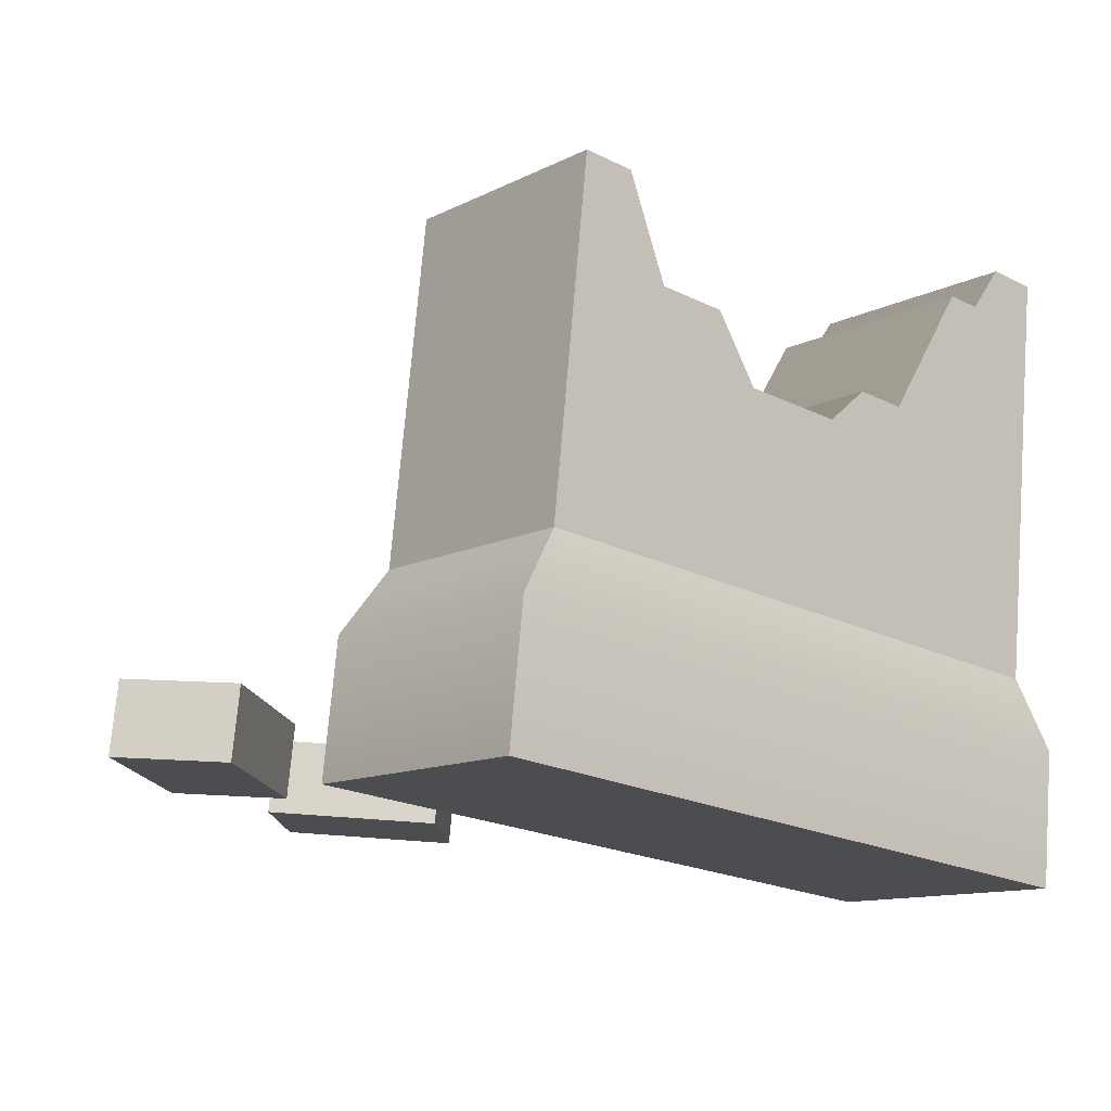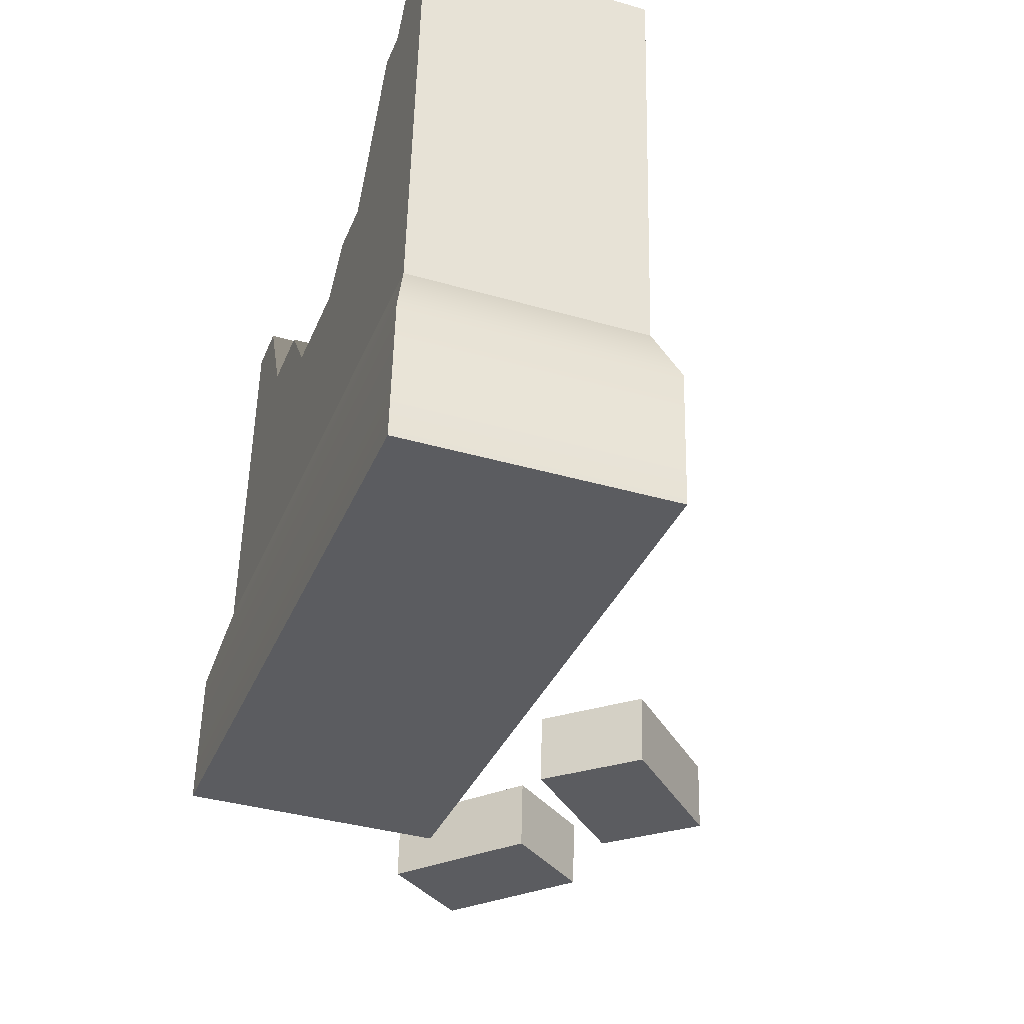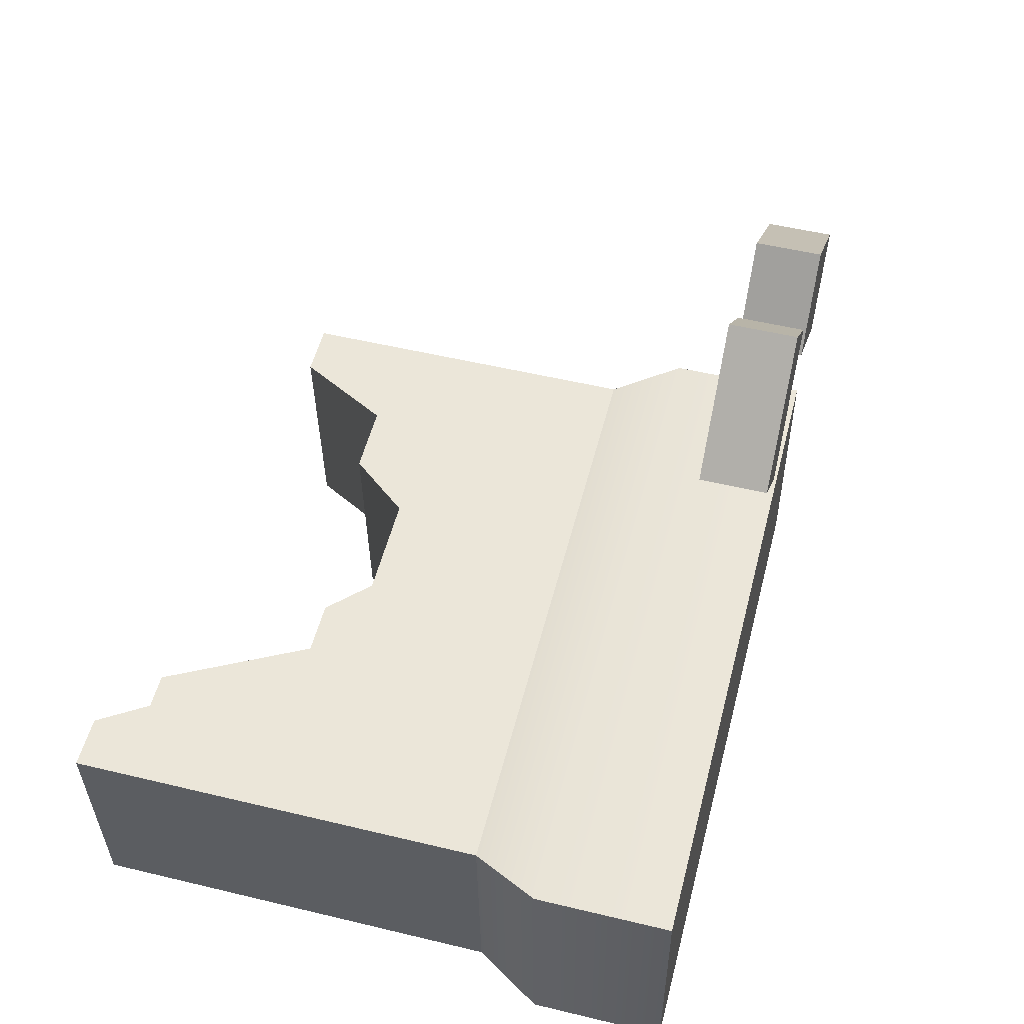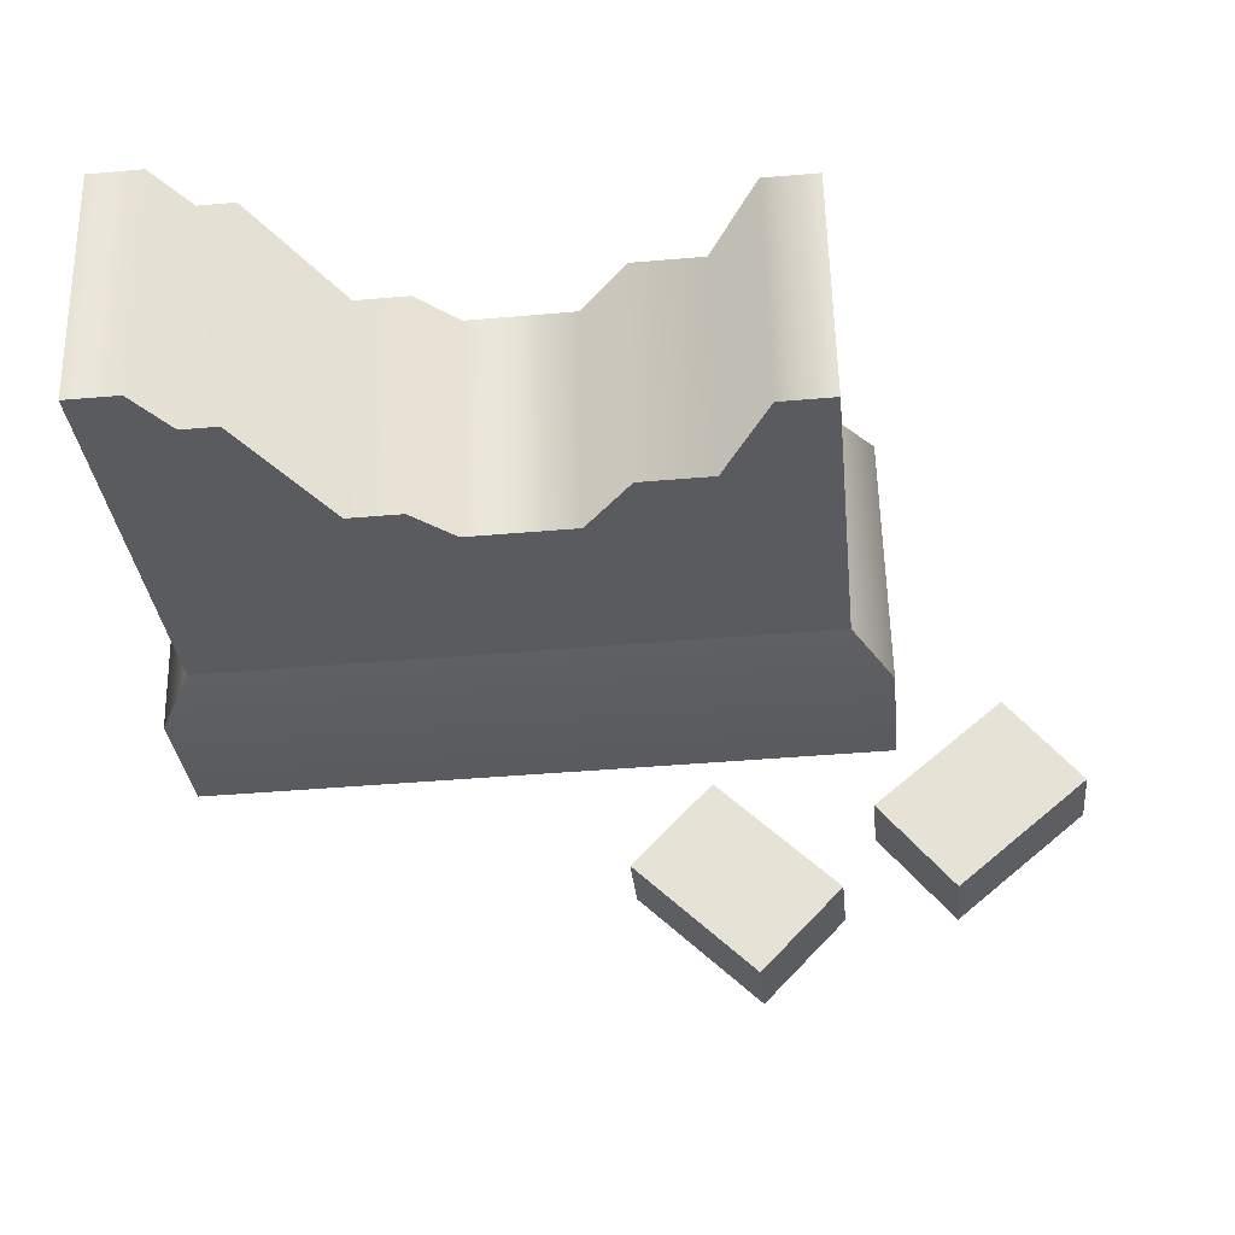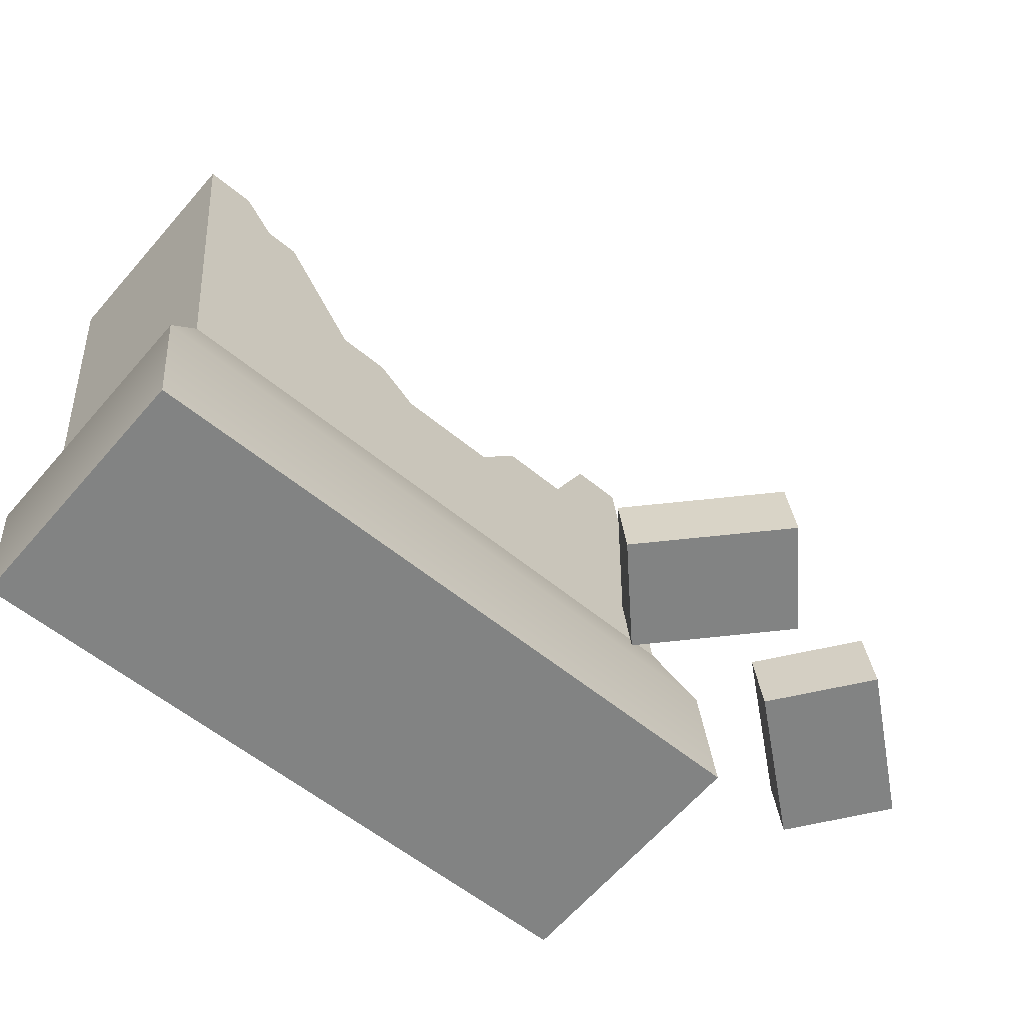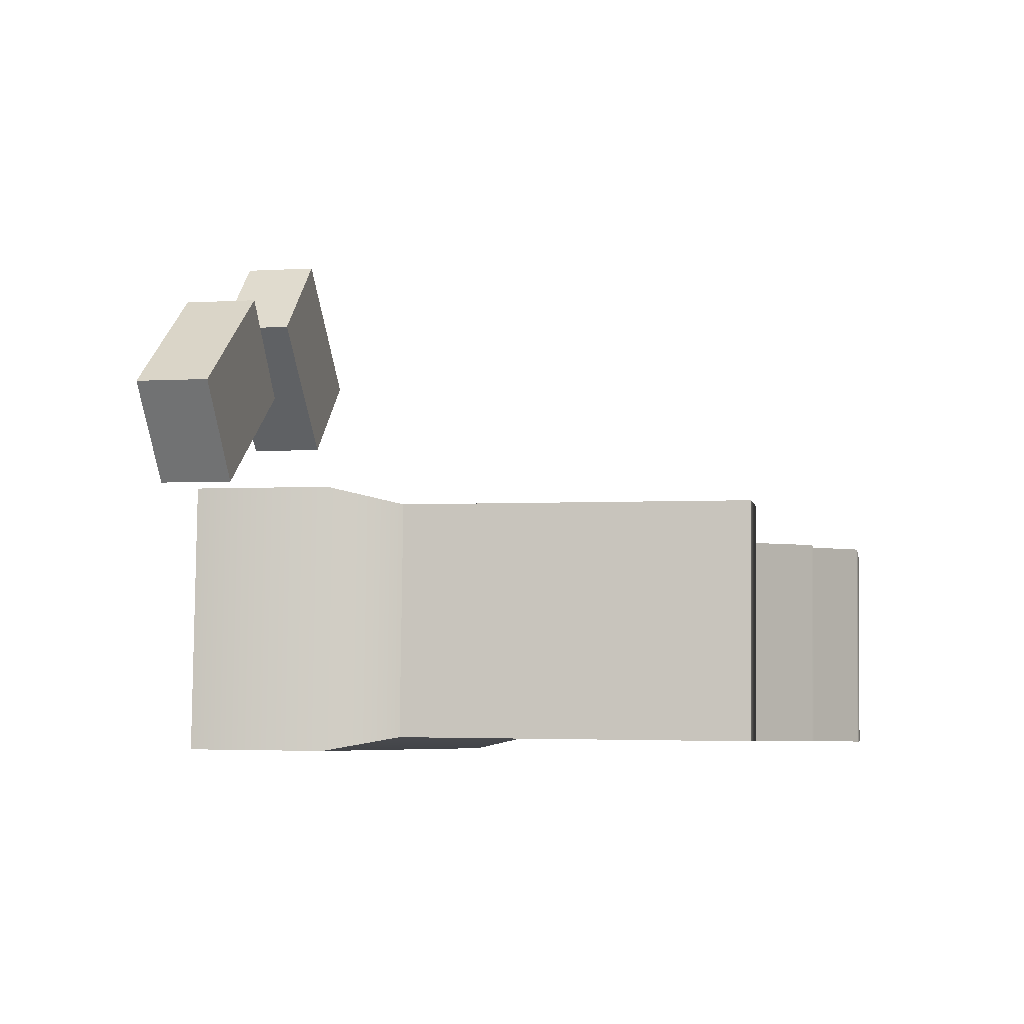
<metadata>
{"format":"obj","ext":"obj","renderer":"f3d","projection":"perspective","resolution":1024,"background":"white","views":[{"elev":-13.0,"azim":139.6,"up":"+Y"},{"elev":-40.0,"azim":-110.1,"up":"+Y"},{"elev":54.8,"azim":-69.8,"up":"+Z"},{"elev":58.6,"azim":-1.2,"up":"+Y"},{"elev":-63.8,"azim":-41.1,"up":"+Y"},{"elev":-6.2,"azim":107.8,"up":"+Z"}]}
</metadata>
<code>
o Gravestone_Broken_1
v -1.762 0.07987 -5.295
v -2.15 0.04132 -5.295
v -1.77 0.1575 -5.296
v -2.158 0.1189 -5.296
v -1.801 0.1174 -5.195
v -1.797 0.07763 -5.195
v -1.846 0.1135 -5.15
v -1.842 0.0737 -5.15
v -2.141 0.1582 -5.437
v -2.164 0.3981 -5.44
v -2.141 0.1598 -5.304
v -2.164 0.3996 -5.307
v -2.135 0.4009 -5.44
v -2.135 0.4025 -5.307
v -1.906 0.0665 -5.215
v -1.91 0.1063 -5.215
v -1.861 0.07043 -5.26
v -1.865 0.1102 -5.26
v -1.778 0.07898 -5.241
v -1.782 0.1188 -5.242
v -1.738 0.08352 -5.191
v -1.742 0.1233 -5.192
v -1.795 0.1941 -5.305
v -1.815 0.3908 -5.44
v -1.815 0.3924 -5.307
v -1.845 0.3878 -5.44
v -1.845 0.3894 -5.307
v -1.666 0.08995 -5.248
v -1.706 0.08542 -5.298
v -2.158 0.1171 -5.445
v -1.71 0.1252 -5.299
v -1.795 0.1925 -5.438
v -1.77 0.1557 -5.446
v -1.868 0.3322 -5.306
v -1.932 0.2906 -5.306
v -1.908 0.3282 -5.306
v -1.992 0.2847 -5.306
v -2.046 0.3024 -5.306
v -2.016 0.3053 -5.306
v -2.115 0.376 -5.307
v -2.095 0.378 -5.307
v -2.115 0.3744 -5.44
v -2.15 0.03954 -5.444
v -1.762 0.07808 -5.445
v -1.67 0.1298 -5.249
v -2.016 0.3038 -5.439
v -1.992 0.2831 -5.439
v -1.868 0.3306 -5.439
v -1.908 0.3266 -5.439
v -2.095 0.3764 -5.44
v -2.046 0.3008 -5.439
v -1.932 0.289 -5.439
f 3 2 1
f 2 3 4
f 7 6 5
f 6 7 8
f 5 6 7
f 8 7 6
f 11 10 9
f 10 11 12
f 10 14 13
f 14 10 12
f 8 16 15
f 16 8 7
f 15 16 8
f 7 8 16
f 15 18 17
f 18 15 16
f 17 18 15
f 16 15 18
f 8 17 6
f 17 8 15
f 6 17 8
f 15 8 17
f 21 20 19
f 20 21 22
f 19 20 21
f 22 21 20
f 23 4 3
f 4 23 11
f 26 25 24
f 25 26 27
f 21 29 28
f 29 21 19
f 28 29 21
f 19 21 29
f 4 9 30
f 9 4 11
f 20 29 19
f 29 20 31
f 19 29 20
f 31 20 29
f 25 32 24
f 32 25 23
f 18 6 17
f 6 18 5
f 17 6 18
f 5 18 6
f 32 3 33
f 3 32 23
f 34 25 27
f 34 23 25
f 35 23 34
f 36 35 34
f 23 35 11
f 37 11 35
f 38 11 37
f 38 37 39
f 11 38 12
f 12 38 40
f 40 38 41
f 12 40 14
f 14 42 13
f 42 14 40
f 30 44 43
f 44 30 33
f 2 30 43
f 30 2 4
f 31 22 45
f 22 31 20
f 45 22 31
f 20 31 22
f 3 44 33
f 44 3 1
f 39 47 46
f 47 39 37
f 49 34 48
f 34 49 36
f 41 51 50
f 51 41 38
f 42 41 50
f 41 42 40
f 2 44 1
f 44 2 43
f 47 35 52
f 35 47 37
f 51 39 46
f 39 51 38
f 45 29 31
f 29 45 28
f 31 29 45
f 28 45 29
f 45 21 28
f 21 45 22
f 28 21 45
f 22 45 21
f 35 49 52
f 49 35 36
f 34 26 48
f 26 34 27
f 9 33 30
f 33 9 32
f 18 7 5
f 7 18 16
f 5 7 18
f 16 18 7
f 42 10 13
f 51 10 42
f 50 51 42
f 51 9 10
f 9 51 32
f 32 51 47
f 46 47 51
f 52 32 47
f 48 32 52
f 48 52 49
f 32 48 24
f 24 48 26
f 3 2 1
f 2 3 4
f 7 6 5
f 6 7 8
f 5 6 7
f 8 7 6
f 11 10 9
f 10 11 12
f 10 14 13
f 14 10 12
f 8 16 15
f 16 8 7
f 15 16 8
f 7 8 16
f 15 18 17
f 18 15 16
f 17 18 15
f 16 15 18
f 8 17 6
f 17 8 15
f 6 17 8
f 15 8 17
f 21 20 19
f 20 21 22
f 19 20 21
f 22 21 20
f 23 4 3
f 4 23 11
f 26 25 24
f 25 26 27
f 21 29 28
f 29 21 19
f 28 29 21
f 19 21 29
f 4 9 30
f 9 4 11
f 20 29 19
f 29 20 31
f 19 29 20
f 31 20 29
f 25 32 24
f 32 25 23
f 18 6 17
f 6 18 5
f 17 6 18
f 5 18 6
f 32 3 33
f 3 32 23
f 34 25 27
f 34 23 25
f 35 23 34
f 36 35 34
f 23 35 11
f 37 11 35
f 38 11 37
f 38 37 39
f 11 38 12
f 12 38 40
f 40 38 41
f 12 40 14
f 14 42 13
f 42 14 40
f 30 44 43
f 44 30 33
f 2 30 43
f 30 2 4
f 31 22 45
f 22 31 20
f 45 22 31
f 20 31 22
f 3 44 33
f 44 3 1
f 39 47 46
f 47 39 37
f 49 34 48
f 34 49 36
f 41 51 50
f 51 41 38
f 42 41 50
f 41 42 40
f 2 44 1
f 44 2 43
f 47 35 52
f 35 47 37
f 51 39 46
f 39 51 38
f 45 29 31
f 29 45 28
f 31 29 45
f 28 45 29
f 45 21 28
f 21 45 22
f 28 21 45
f 22 45 21
f 35 49 52
f 49 35 36
f 34 26 48
f 26 34 27
f 9 33 30
f 33 9 32
f 18 7 5
f 7 18 16
f 5 7 18
f 16 18 7
f 42 10 13
f 51 10 42
f 50 51 42
f 51 9 10
f 9 51 32
f 32 51 47
f 46 47 51
f 52 32 47
f 48 32 52
f 48 52 49
f 32 48 24
f 24 48 26

</code>
